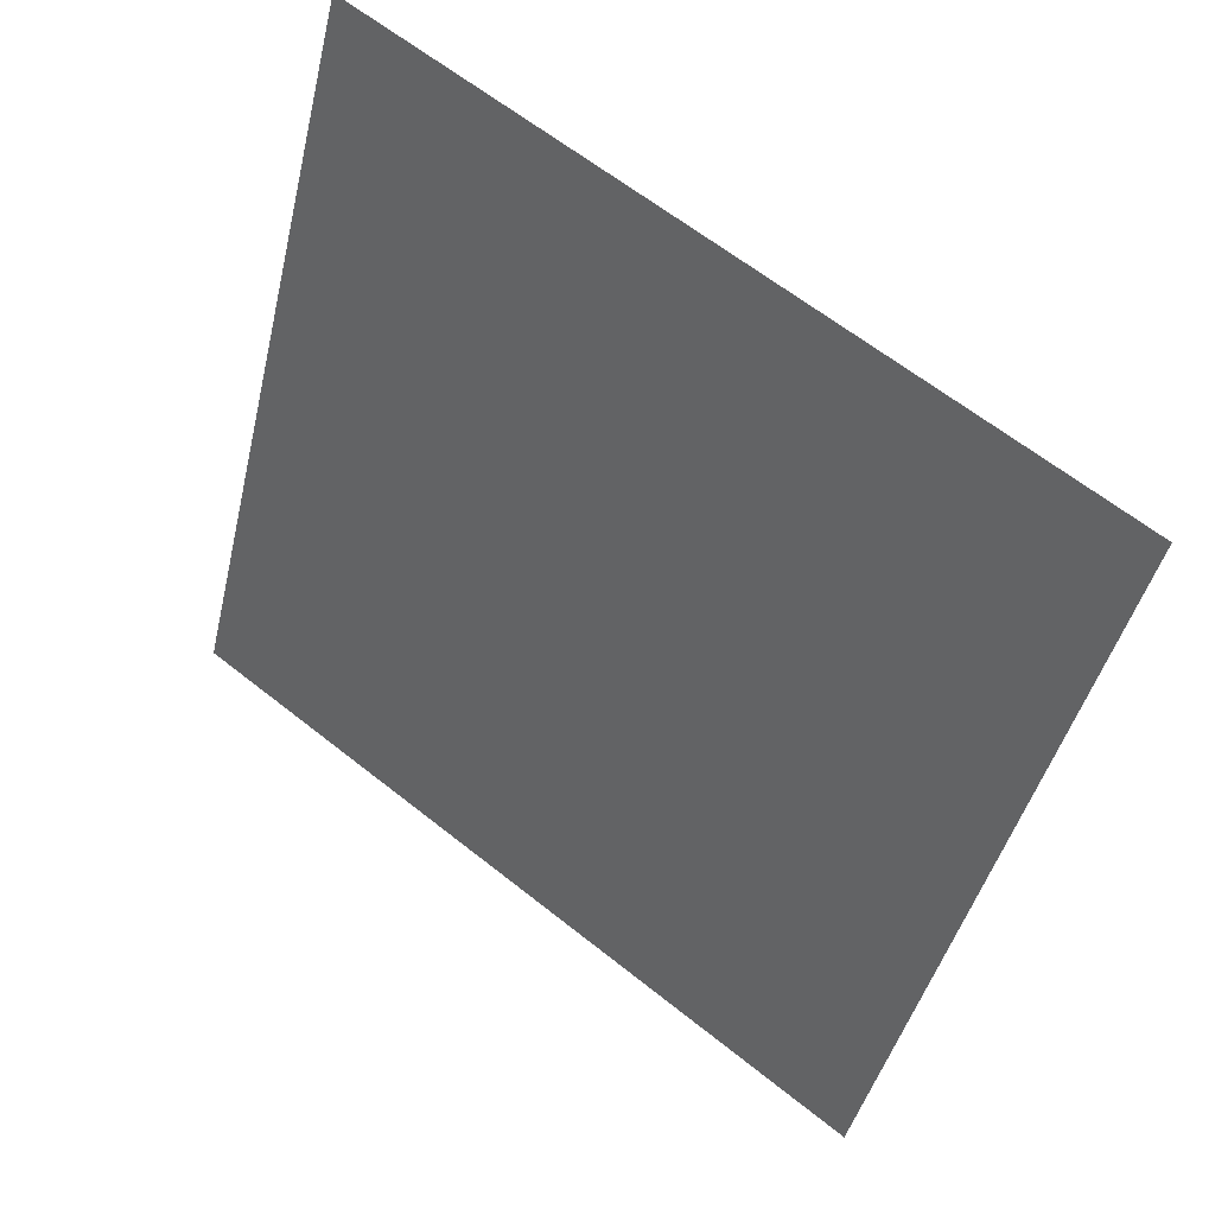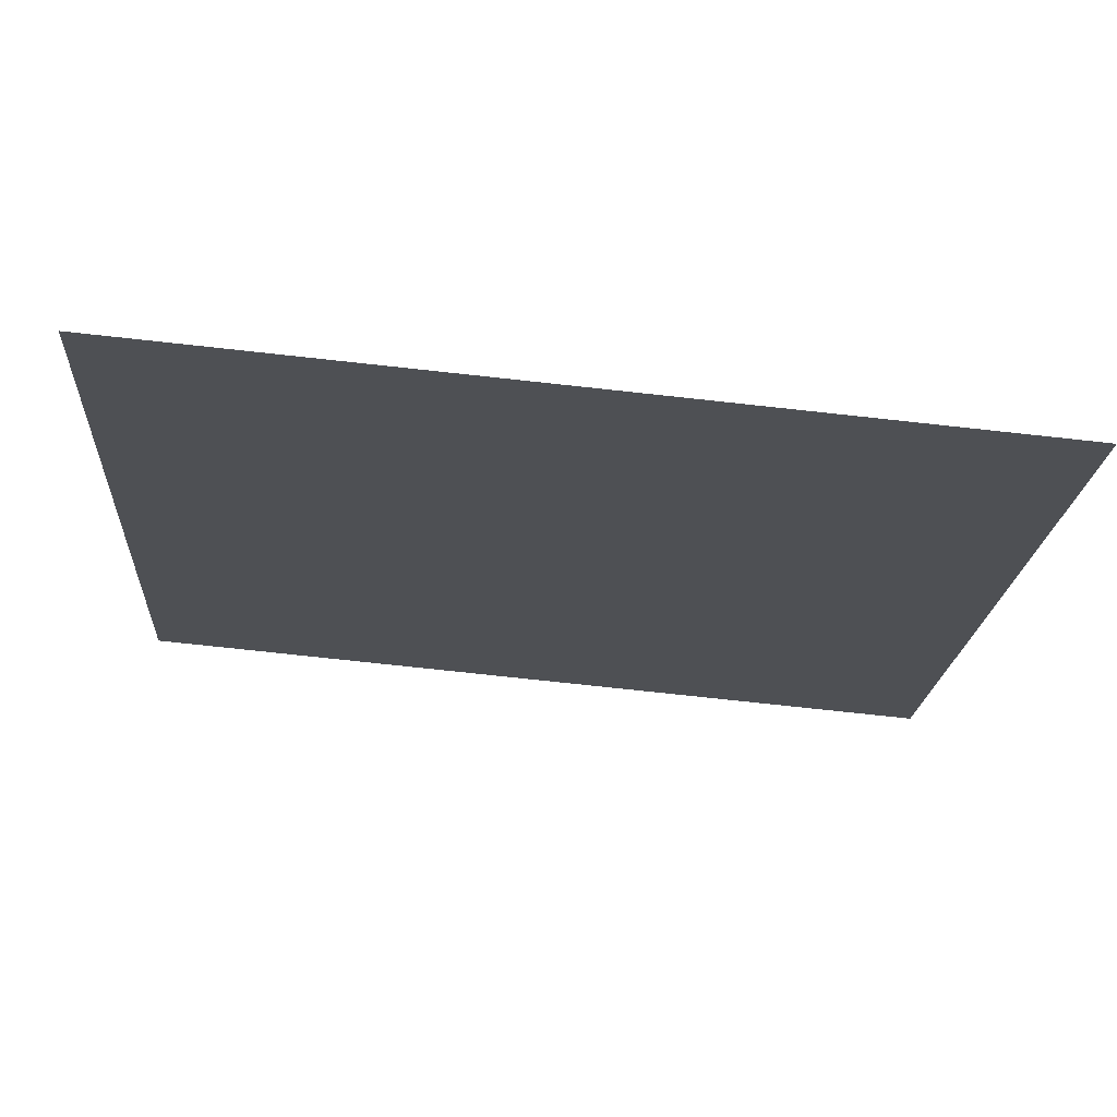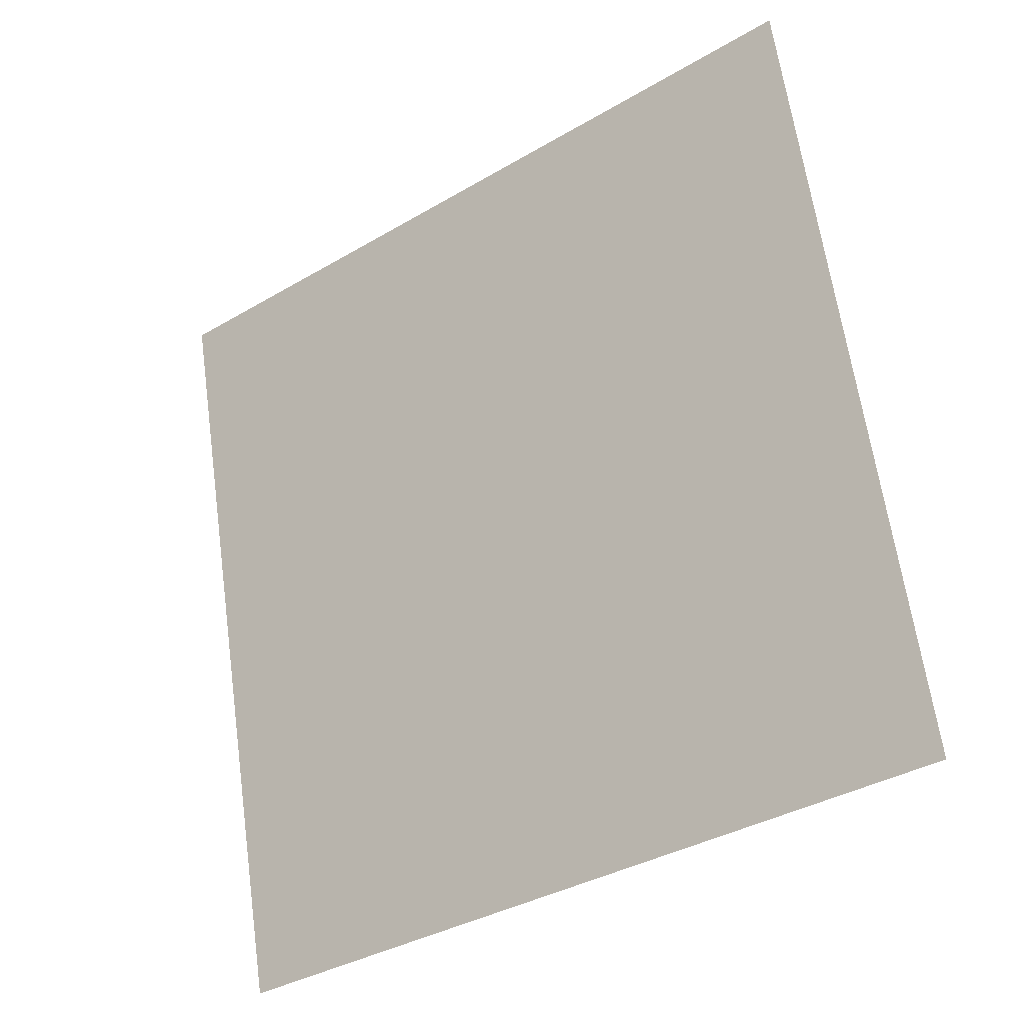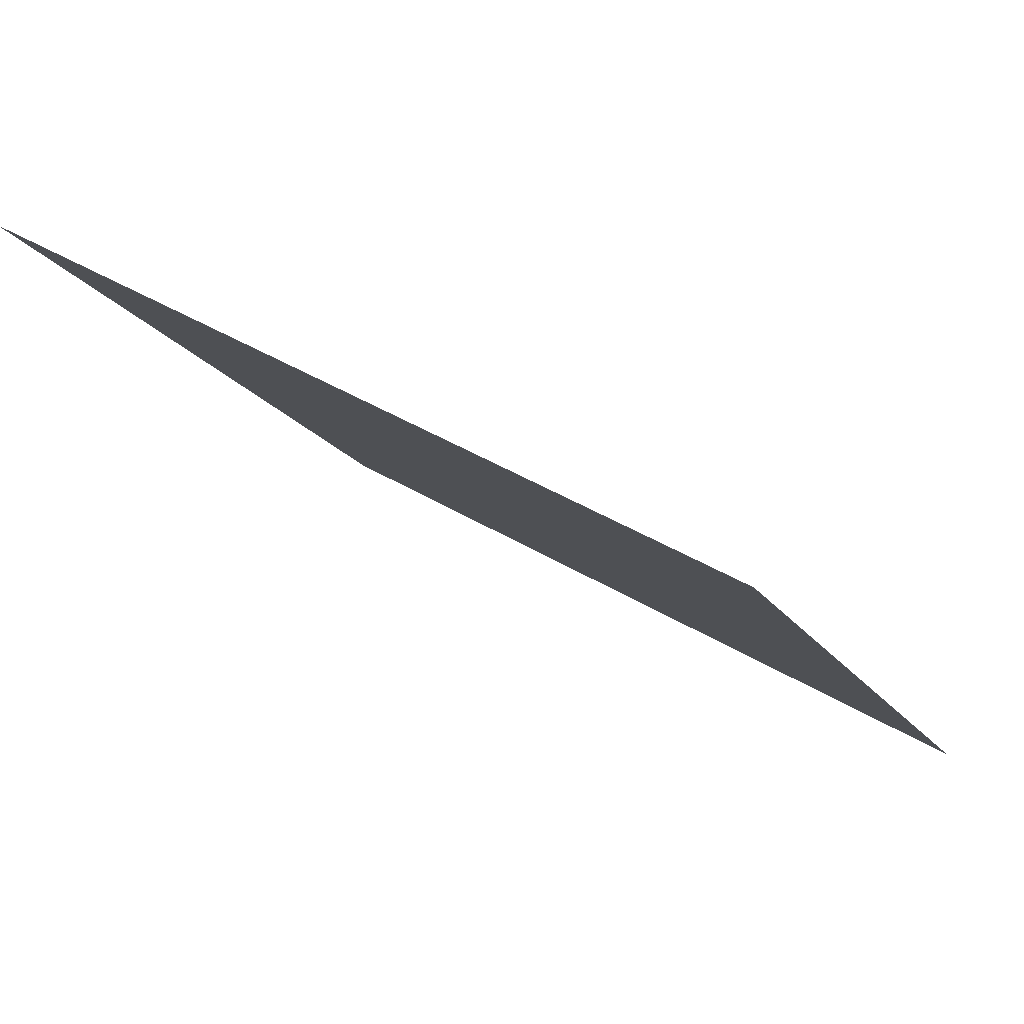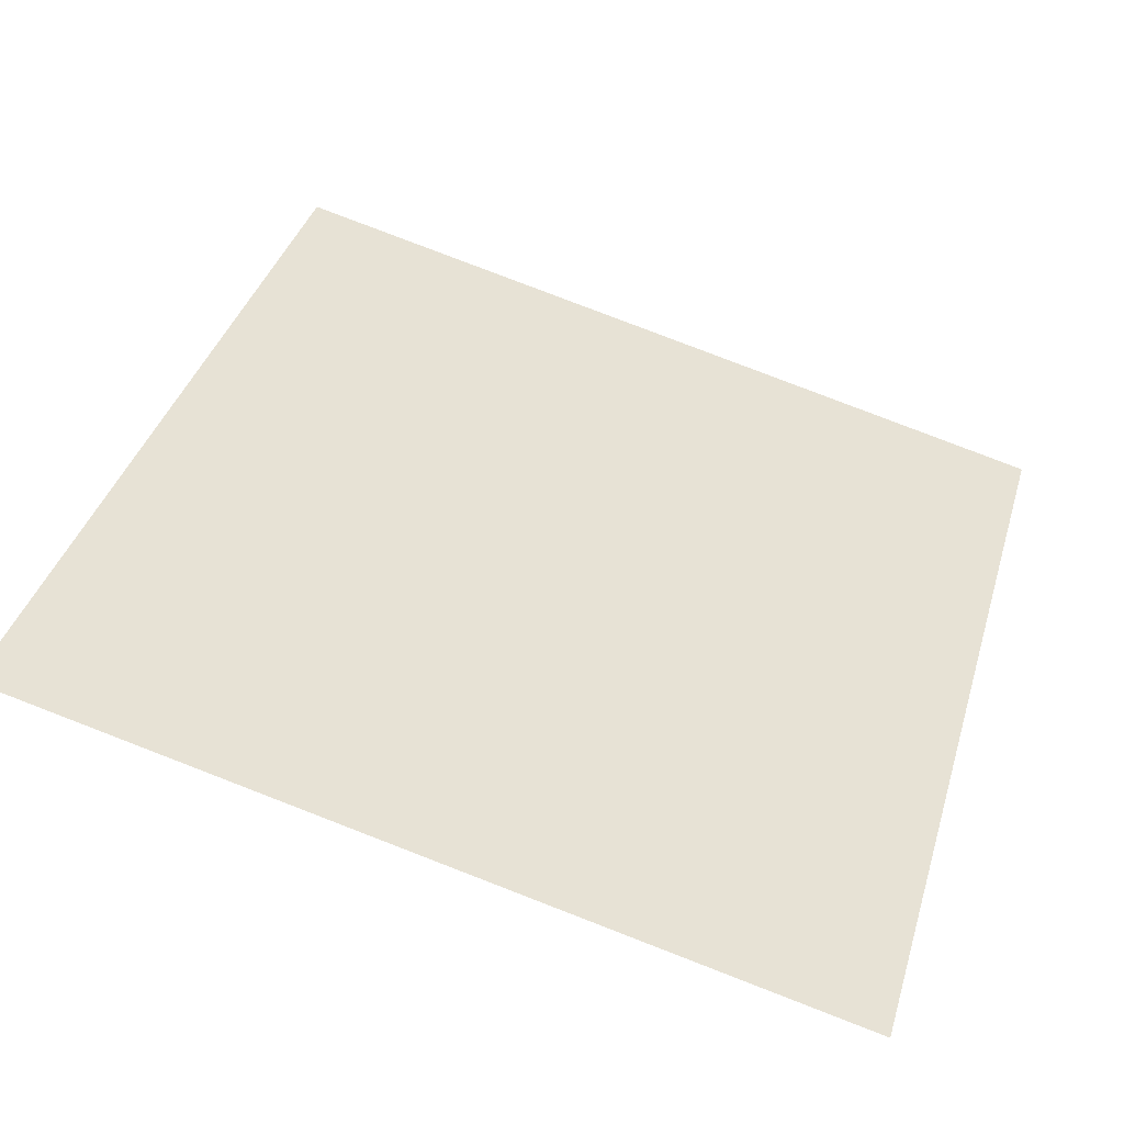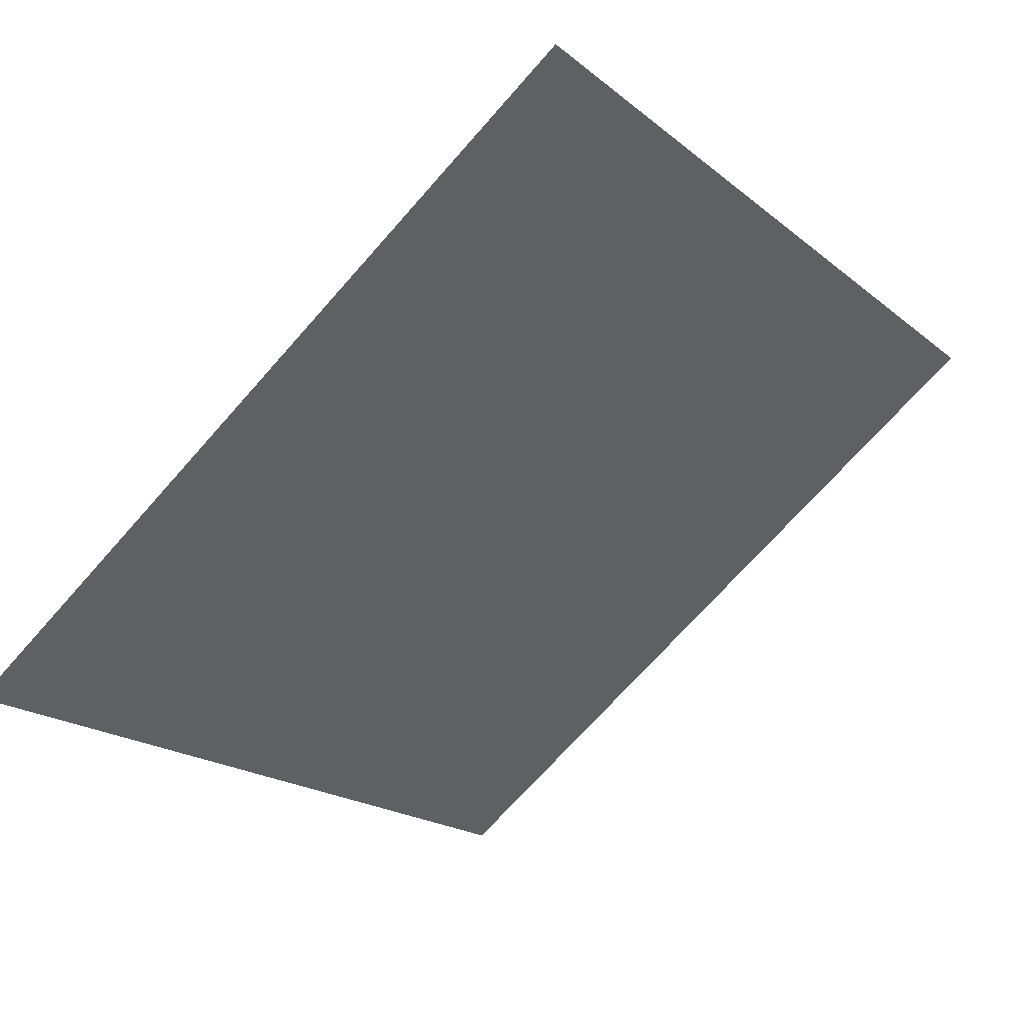
<metadata>
{"format":"obj","ext":"obj","renderer":"f3d","projection":"perspective","resolution":1024,"background":"white","views":[{"elev":-45.2,"azim":77.4,"up":"+Y"},{"elev":-72.1,"azim":-7.5,"up":"+Z"},{"elev":65.3,"azim":-97.4,"up":"+Y"},{"elev":43.2,"azim":-145.4,"up":"+Z"},{"elev":77.0,"azim":21.5,"up":"+Y"},{"elev":-17.9,"azim":-54.6,"up":"+Y"}]}
</metadata>
<code>
v 0.1231 0.5117 0.1433
v 0.1166 0.5119 0.1434
v 0.1167 0.5158 0.1486
v 0.1232 0.5156 0.1485
f 4 3 2 1

</code>
